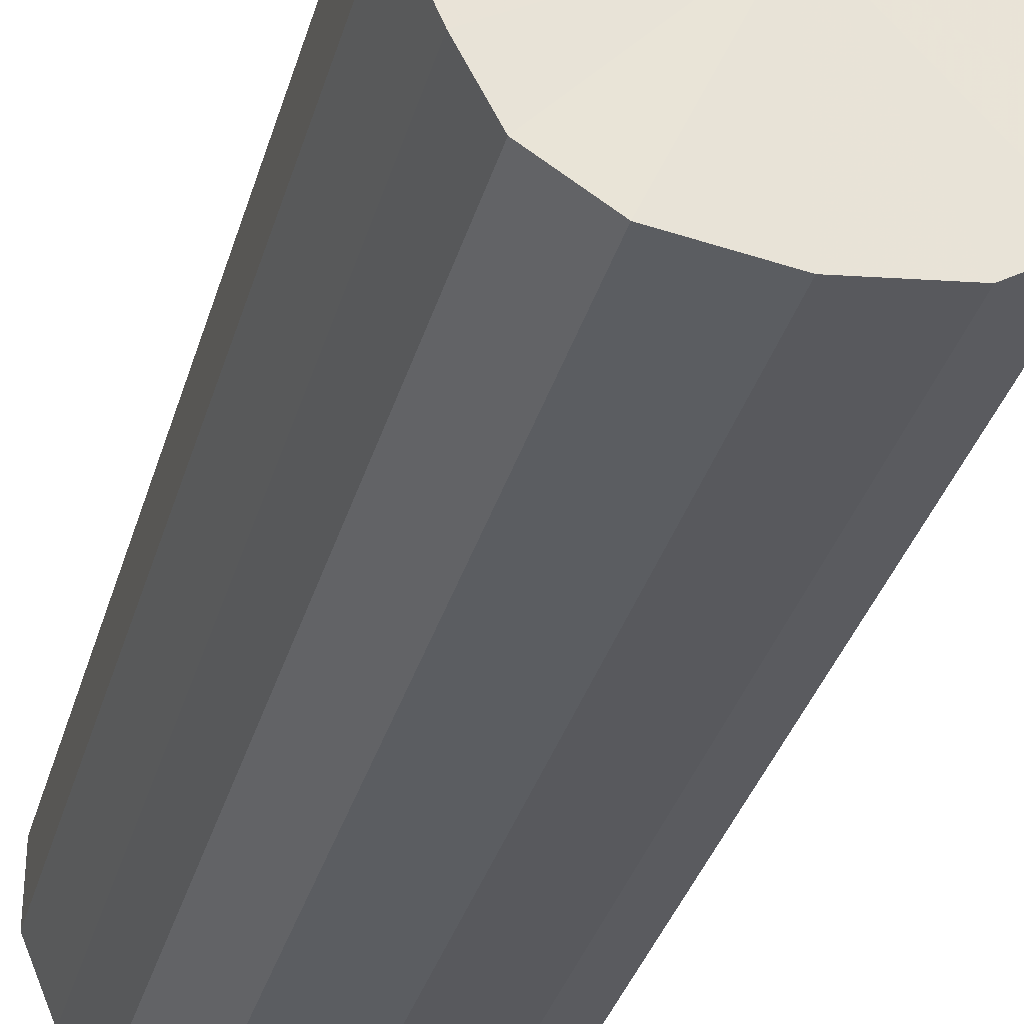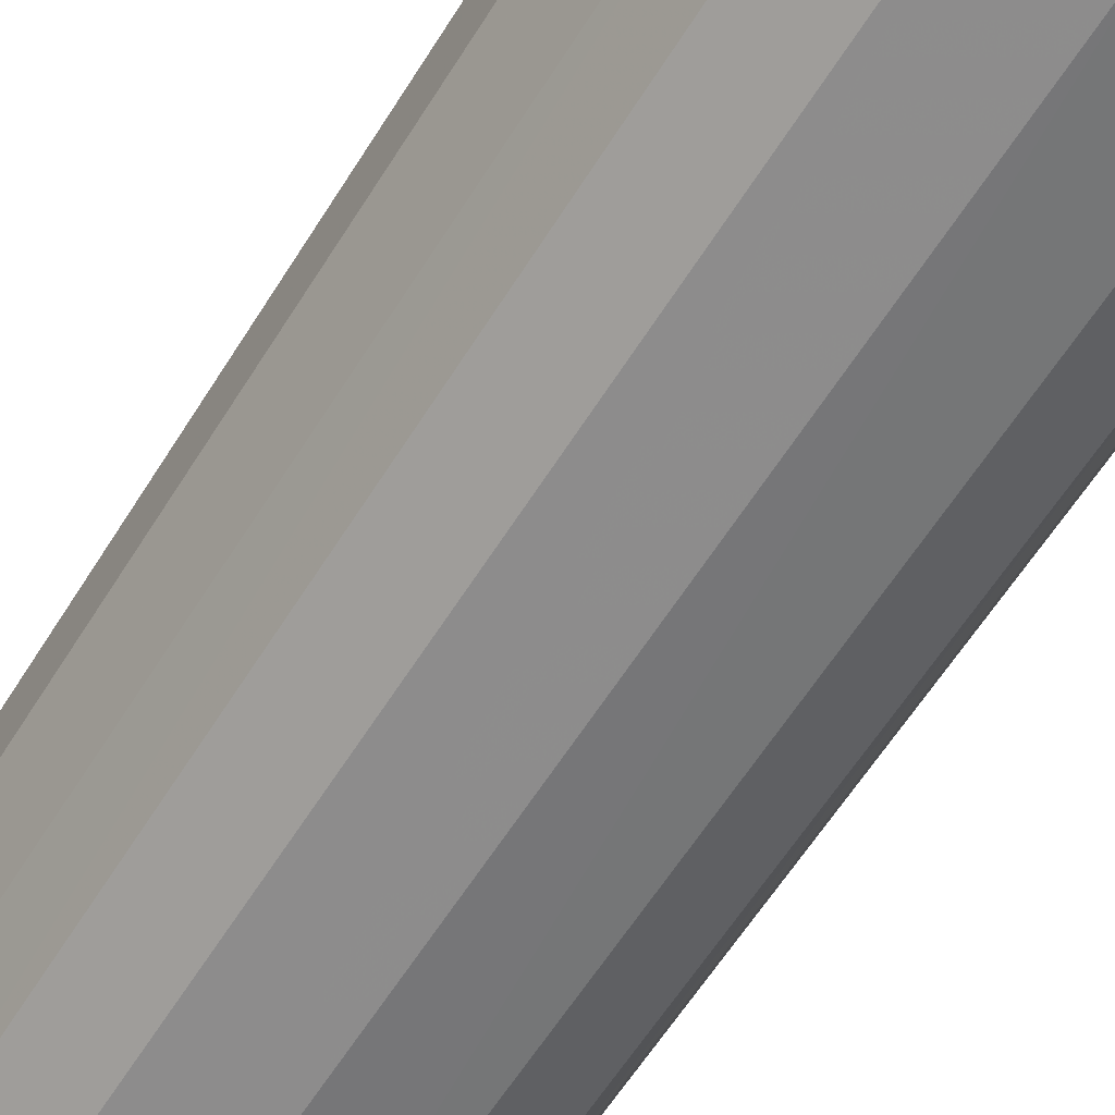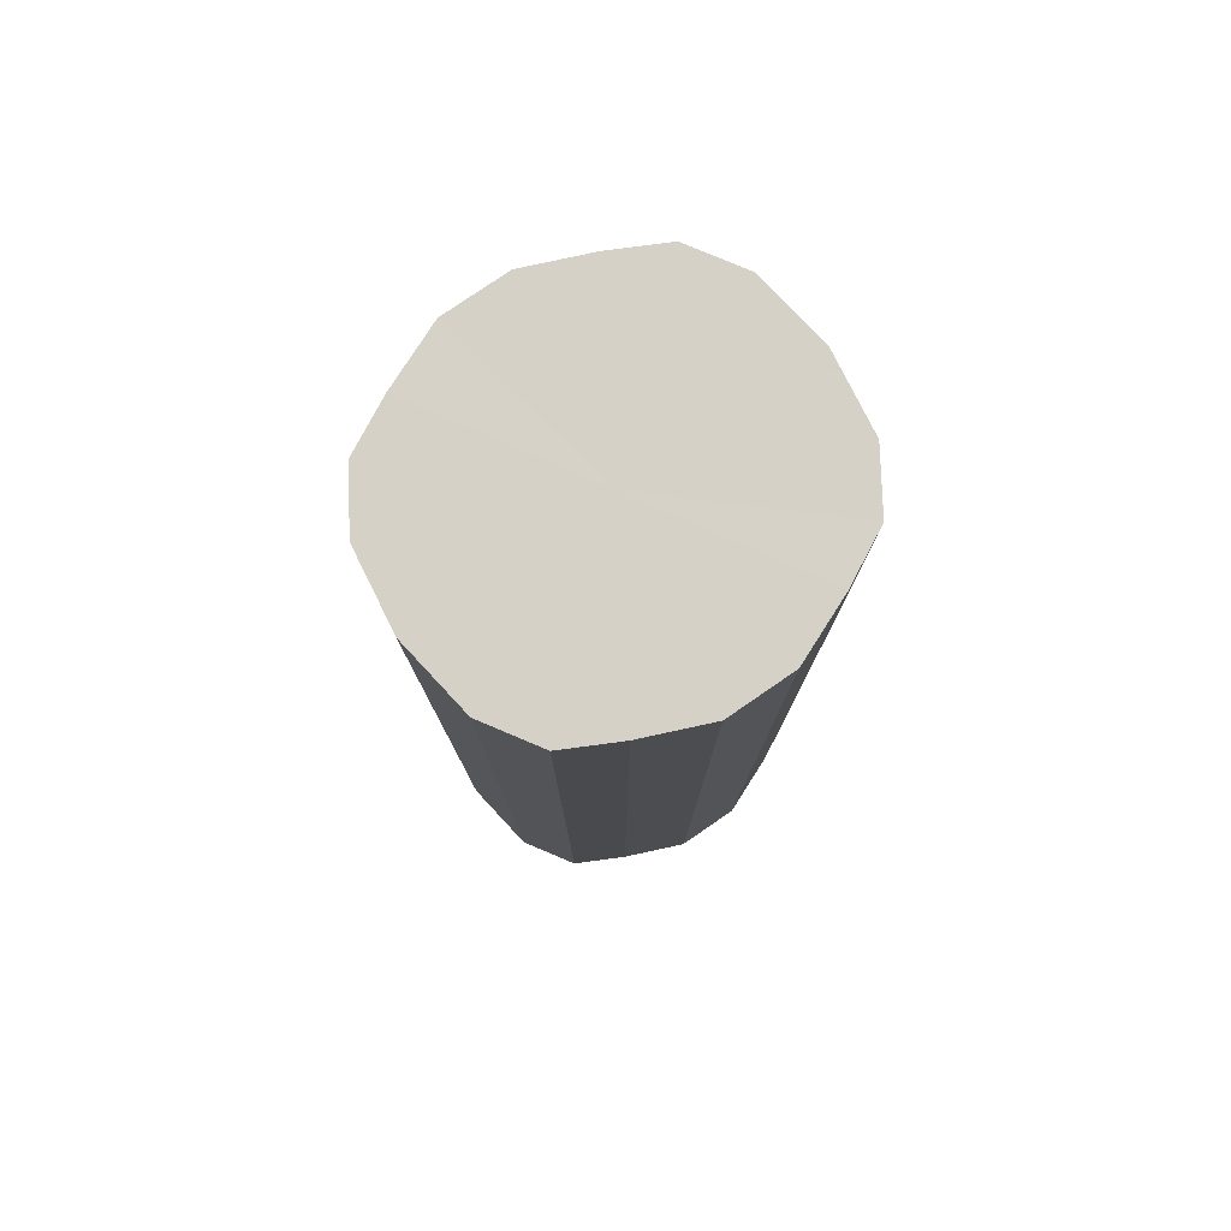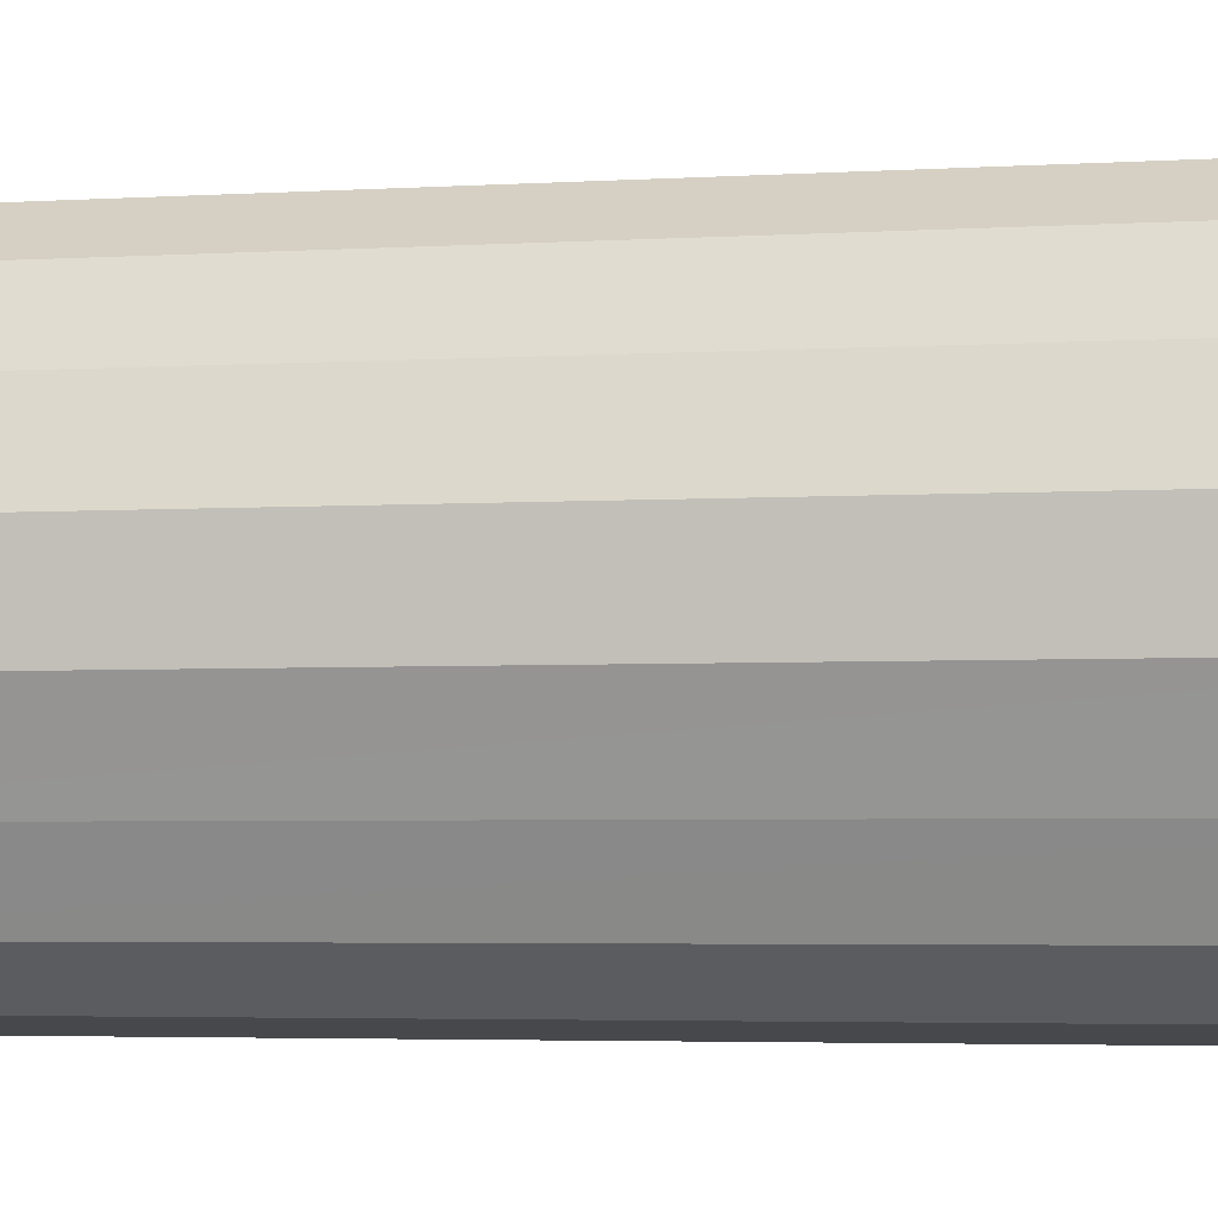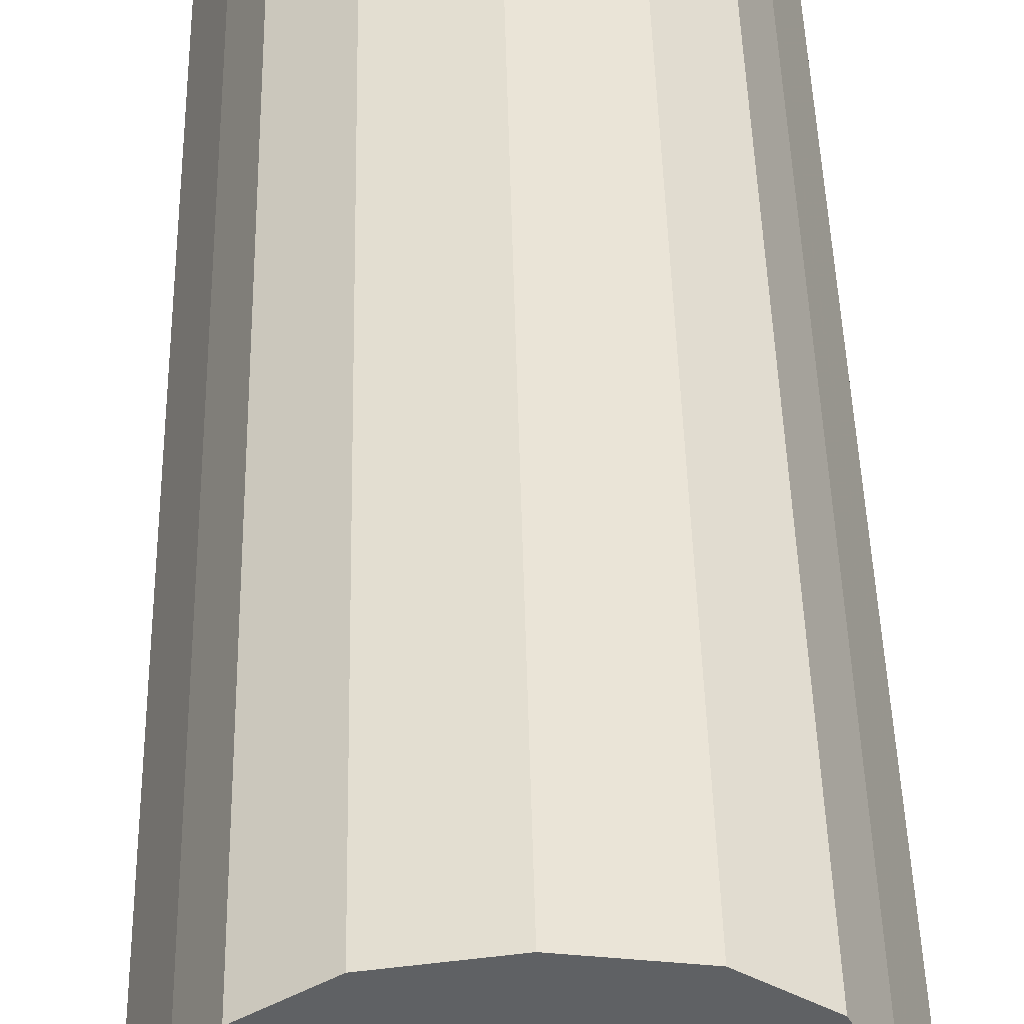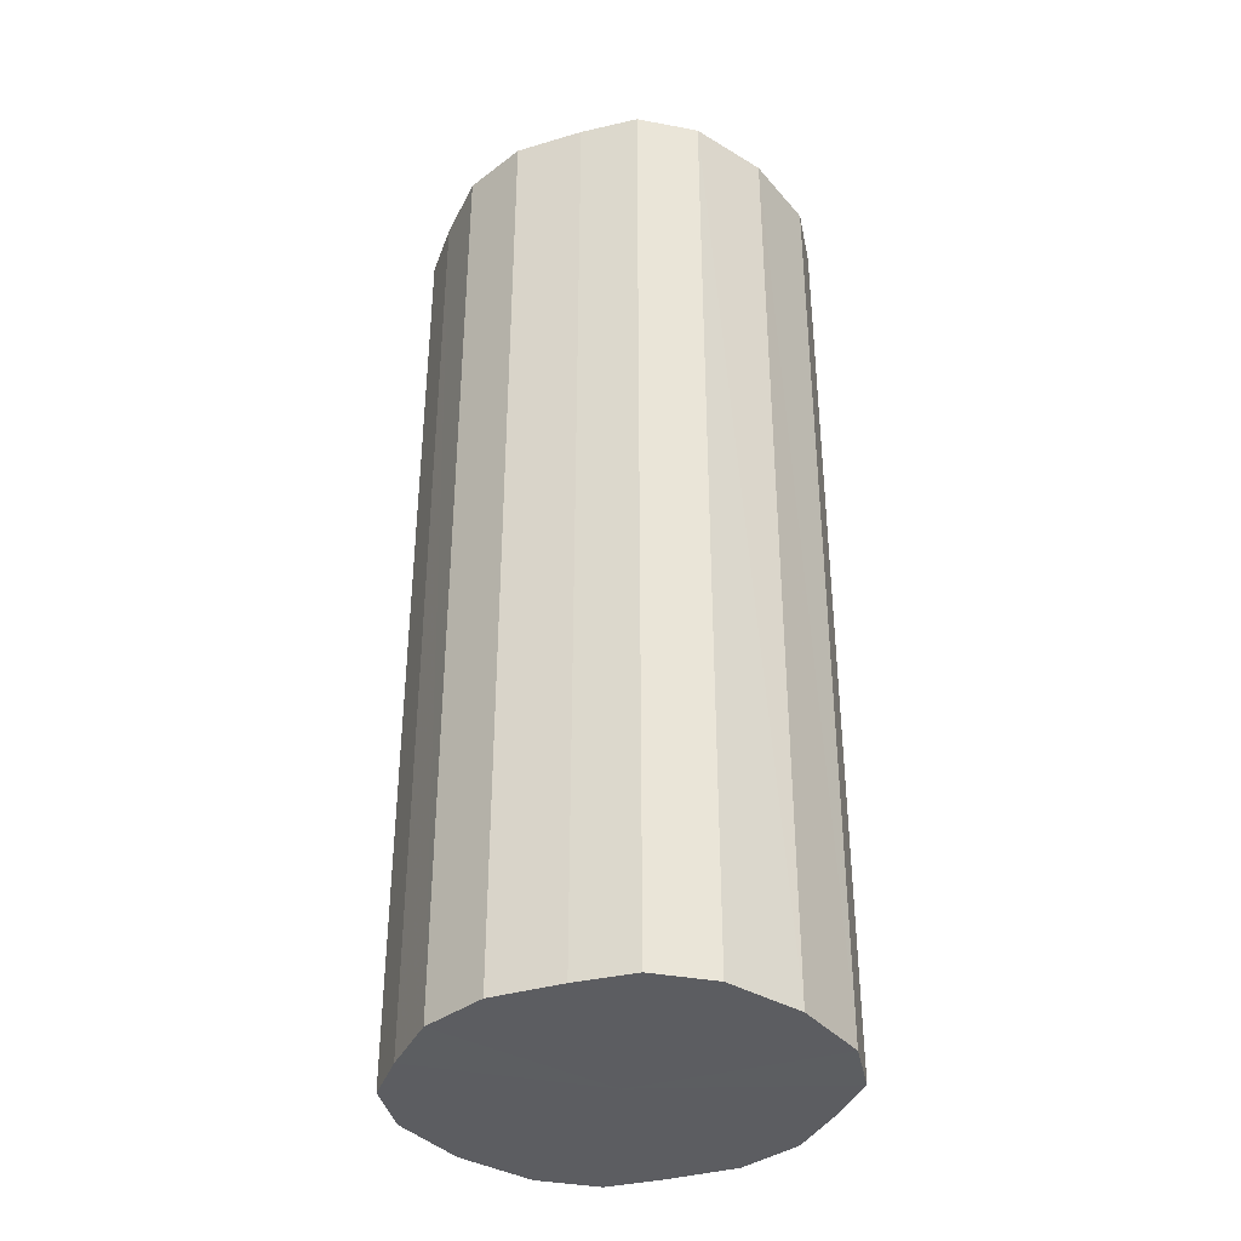
<metadata>
{"format":"obj","ext":"obj","renderer":"f3d","projection":"perspective","resolution":1024,"background":"white","views":[{"elev":-34.3,"azim":-15.3,"up":"+Z"},{"elev":-61.0,"azim":148.1,"up":"+Z"},{"elev":78.8,"azim":-124.7,"up":"+Y"},{"elev":-3.3,"azim":-76.4,"up":"+Z"},{"elev":43.0,"azim":178.8,"up":"+Z"},{"elev":-37.0,"azim":-46.2,"up":"+Y"}]}
</metadata>
<code>
o 27925
v 2242 1867 8.674
v 2242 1867 8.669
v 2242 1866 8.674
v 2242 1867 8.656
v 2242 1866 8.669
v 2242 1867 8.669
v 2242 1866 8.669
v 2242 1867 8.637
v 2242 1866 8.656
v 2242 1867 8.656
v 2242 1866 8.656
v 2242 1867 8.613
v 2242 1866 8.637
v 2242 1867 8.637
v 2242 1866 8.637
v 2242 1867 8.587
v 2242 1866 8.613
v 2242 1867 8.613
v 2242 1866 8.613
v 2242 1867 8.563
v 2242 1866 8.587
v 2242 1867 8.587
v 2242 1866 8.587
v 2242 1867 8.544
v 2242 1866 8.563
v 2242 1867 8.563
v 2242 1866 8.563
v 2242 1867 8.531
v 2242 1866 8.544
v 2242 1867 8.544
v 2242 1866 8.544
v 2242 1867 8.527
v 2242 1866 8.531
v 2242 1867 8.531
v 2242 1866 8.531
v 2242 1866 8.527
v 2242 1866 8.674
v 2242 1867 8.669
v 2242 1866 8.669
v 2242 1867 8.656
v 2242 1866 8.656
v 2242 1866 8.669
v 2242 1867 8.674
v 2242 1866 8.656
v 2242 1867 8.669
v 2242 1867 8.637
v 2242 1866 8.637
v 2242 1866 8.637
v 2242 1867 8.656
v 2242 1866 8.613
v 2242 1867 8.637
v 2242 1867 8.613
v 2242 1866 8.613
v 2242 1866 8.587
v 2242 1867 8.613
v 2242 1866 8.563
v 2242 1867 8.587
v 2242 1867 8.587
v 2242 1866 8.587
v 2242 1866 8.544
v 2242 1867 8.563
v 2242 1866 8.531
v 2242 1867 8.544
v 2242 1867 8.563
v 2242 1866 8.563
v 2242 1866 8.527
v 2242 1867 8.531
v 2242 1866 8.531
v 2242 1867 8.527
v 2242 1867 8.544
v 2242 1866 8.544
v 2242 1867 8.531
v 2242 1867 8.6
v 2242 1867 8.669
v 2242 1867 8.674
v 2242 1867 8.656
v 2242 1867 8.669
v 2242 1867 8.637
v 2242 1867 8.656
v 2242 1867 8.613
v 2242 1867 8.637
v 2242 1867 8.587
v 2242 1867 8.613
v 2242 1867 8.563
v 2242 1867 8.587
v 2242 1867 8.544
v 2242 1867 8.563
v 2242 1867 8.531
v 2242 1867 8.544
v 2242 1867 8.527
v 2242 1867 8.531
v 2242 1866 8.6
v 2242 1866 8.674
v 2242 1866 8.669
v 2242 1866 8.669
v 2242 1866 8.656
v 2242 1866 8.656
v 2242 1866 8.637
v 2242 1866 8.637
v 2242 1866 8.613
v 2242 1866 8.613
v 2242 1866 8.587
v 2242 1866 8.587
v 2242 1866 8.563
v 2242 1866 8.563
v 2242 1866 8.544
v 2242 1866 8.544
v 2242 1866 8.531
v 2242 1866 8.531
v 2242 1866 8.527
f 1 2 3
f 2 4 5
f 6 1 7
f 4 8 9
f 10 6 11
f 8 12 13
f 14 10 15
f 12 16 17
f 18 14 19
f 16 20 21
f 22 18 23
f 20 24 25
f 26 22 27
f 24 28 29
f 30 26 31
f 28 32 33
f 34 30 35
f 32 34 36
f 37 38 39
f 39 40 41
f 42 43 37
f 44 45 42
f 41 46 47
f 48 49 44
f 50 51 48
f 47 52 53
f 54 55 50
f 56 57 54
f 53 58 59
f 60 61 56
f 62 63 60
f 59 64 65
f 66 67 62
f 68 69 66
f 65 70 71
f 71 72 68
f 73 74 75
f 73 76 74
f 73 75 77
f 73 78 76
f 73 77 79
f 73 80 78
f 73 79 81
f 73 82 80
f 73 81 83
f 73 84 82
f 73 83 85
f 73 86 84
f 73 85 87
f 73 88 86
f 73 87 89
f 73 90 88
f 73 89 91
f 73 91 90
f 92 93 94
f 92 95 93
f 92 94 96
f 92 97 95
f 92 96 98
f 92 99 97
f 92 98 100
f 92 101 99
f 92 100 102
f 92 103 101
f 92 102 104
f 92 105 103
f 92 104 106
f 92 107 105
f 92 106 108
f 92 109 107
f 92 108 110
f 92 110 109

</code>
